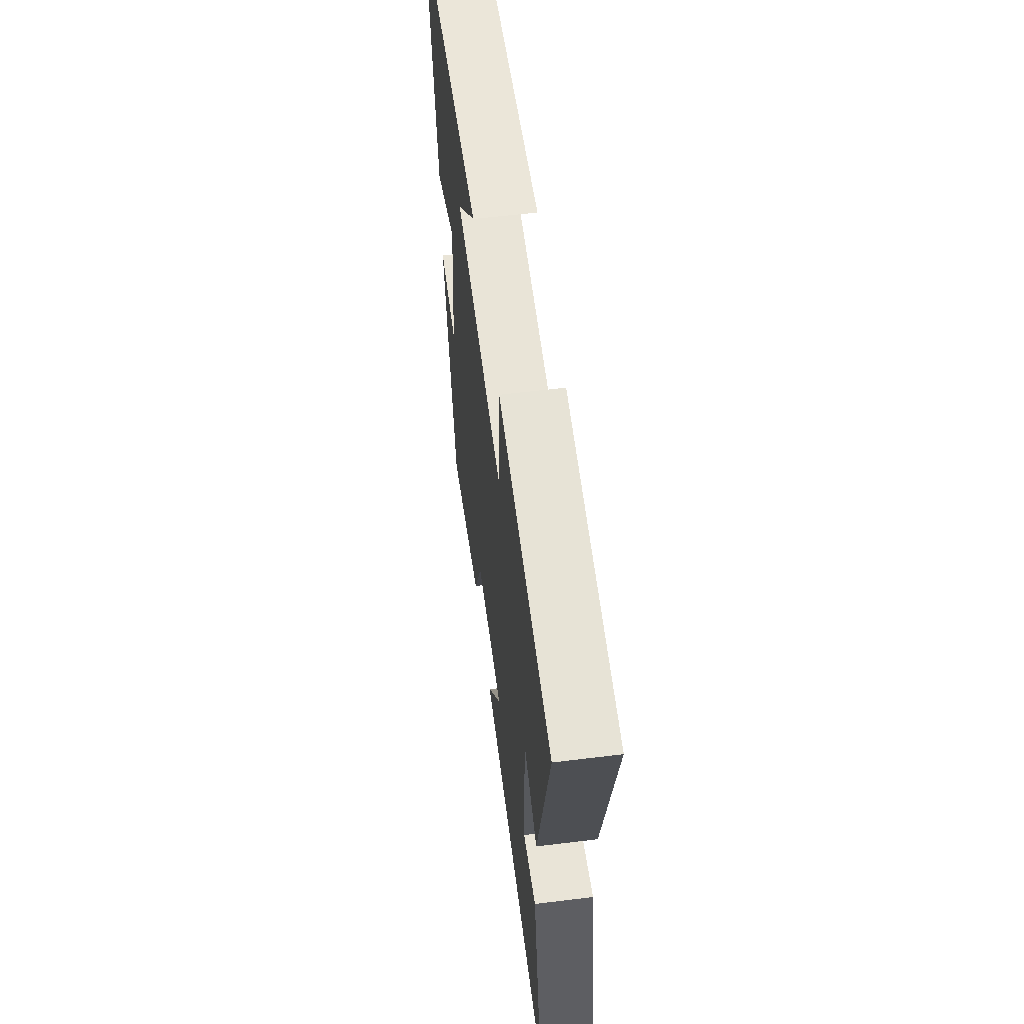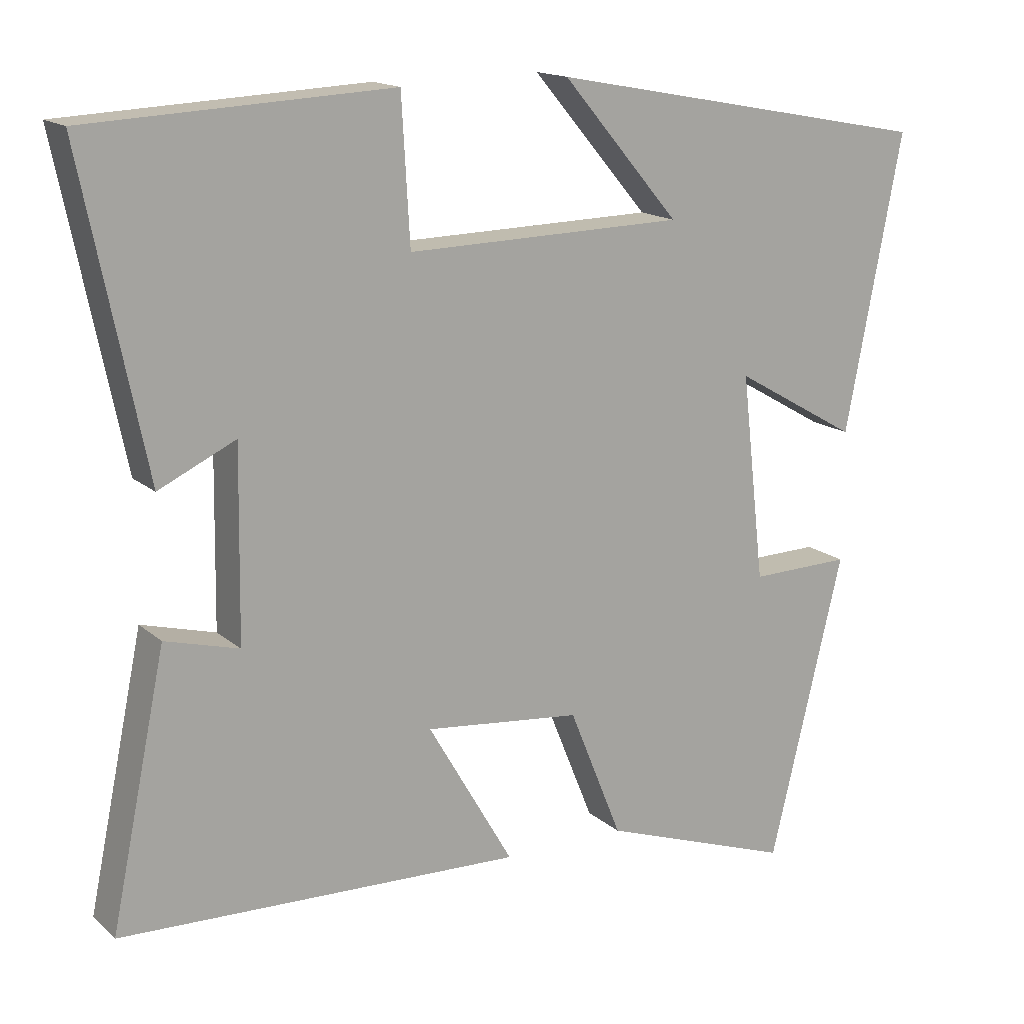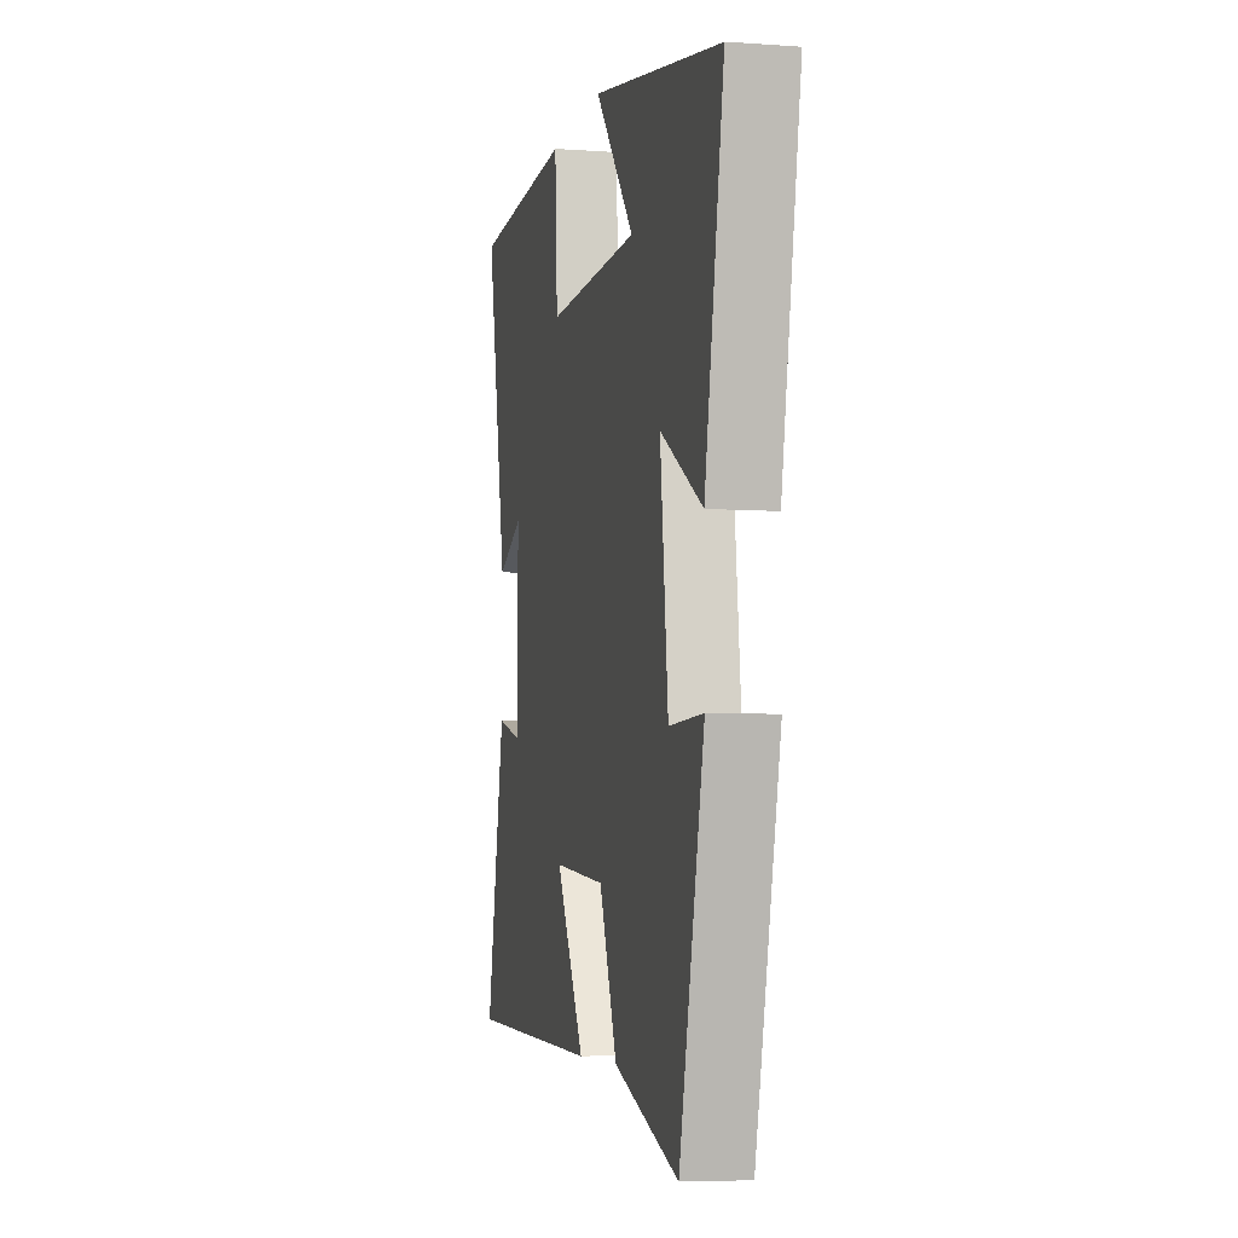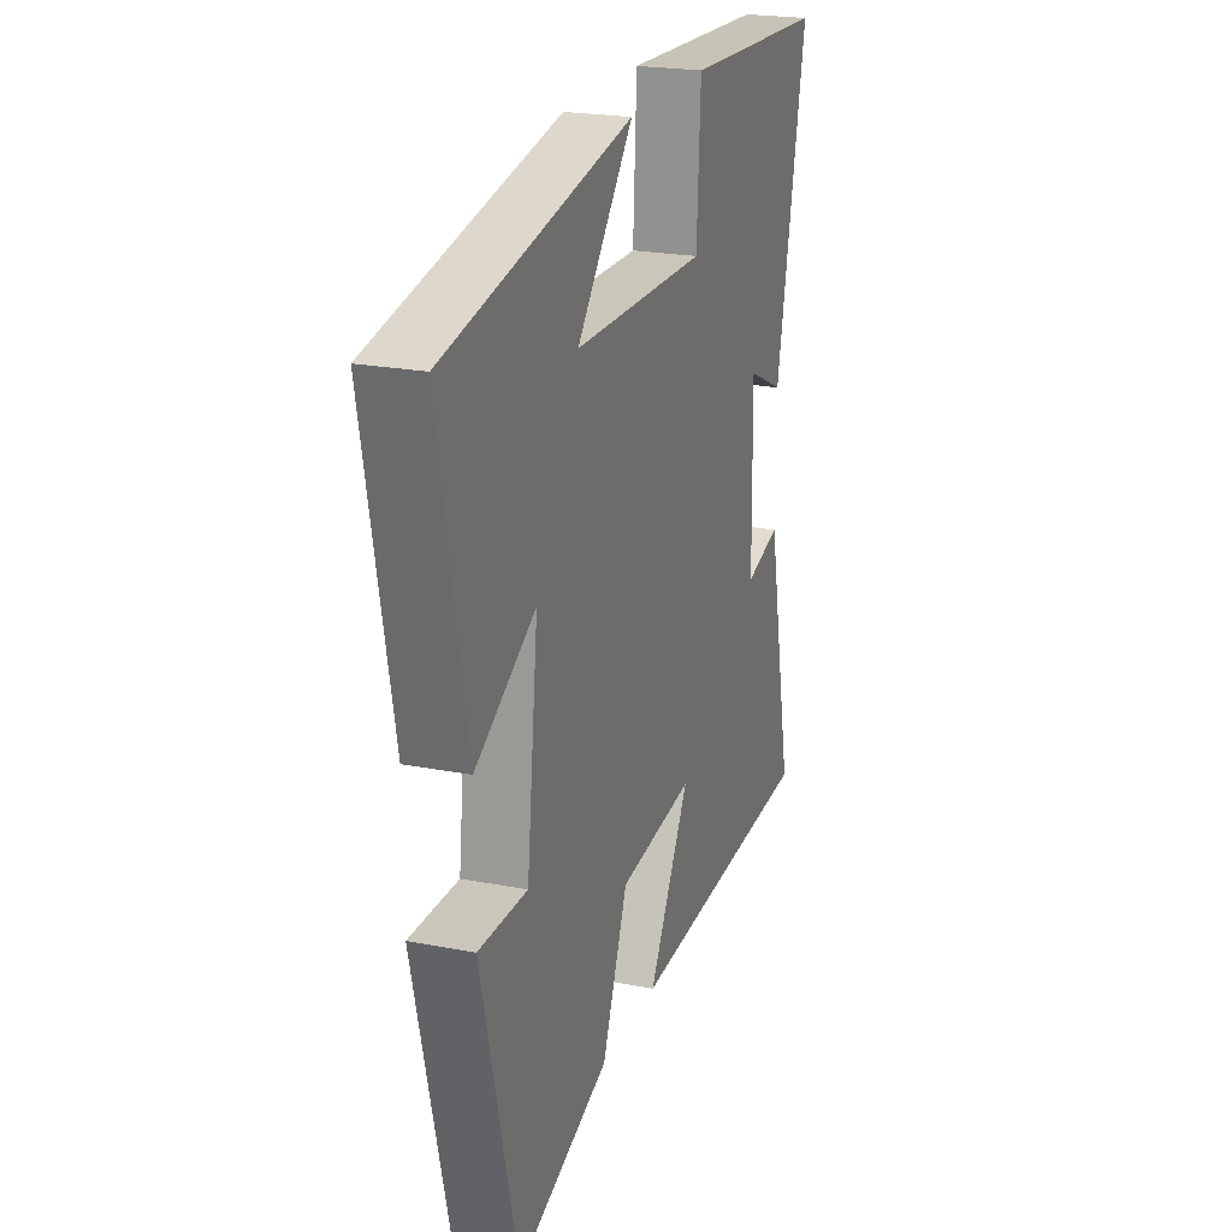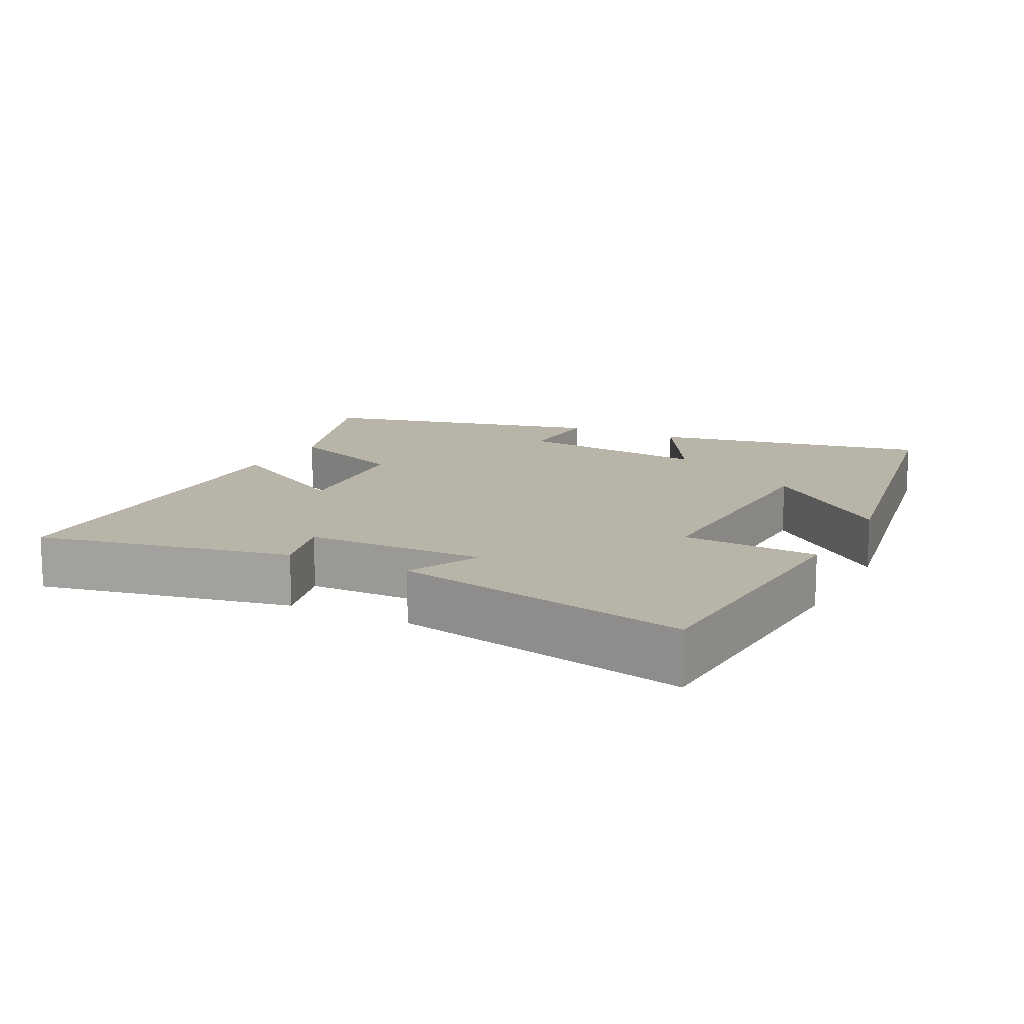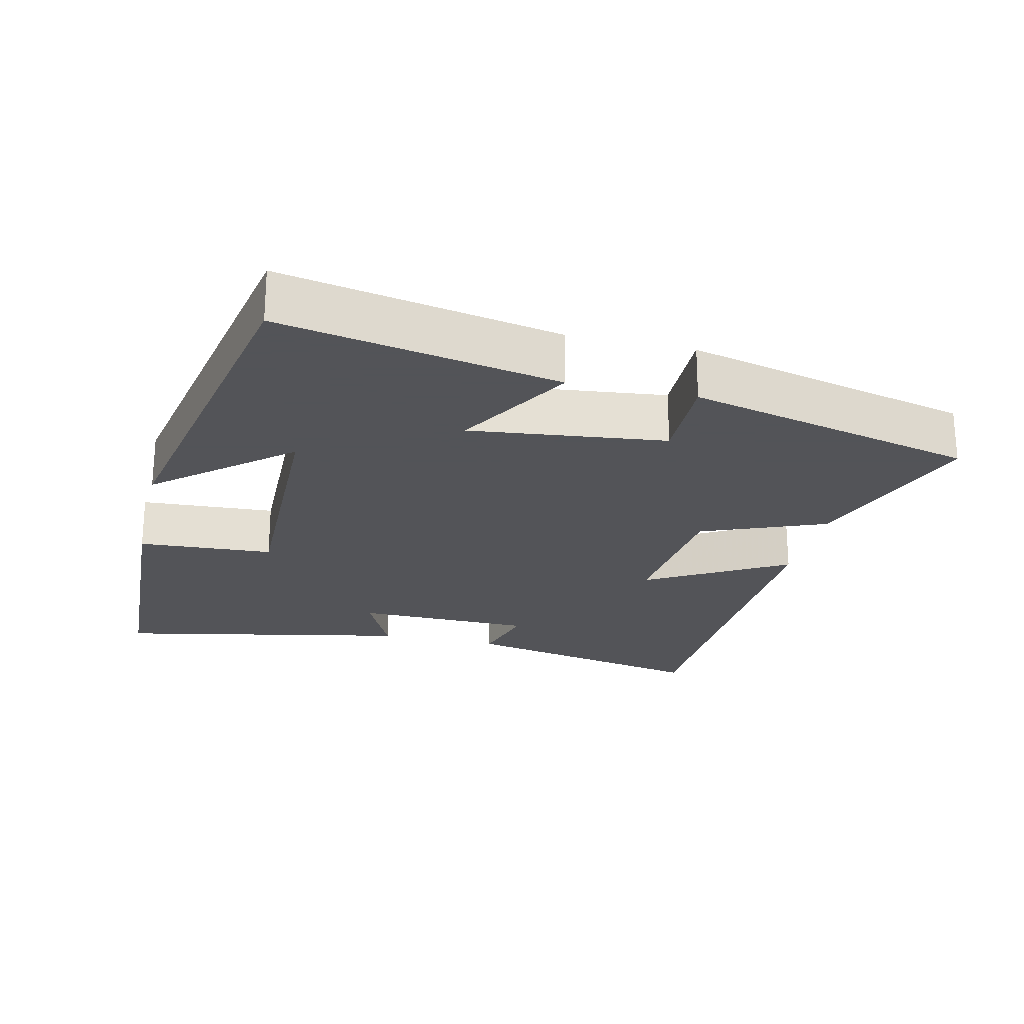
<metadata>
{"format":"obj","ext":"obj","renderer":"f3d","projection":"perspective","resolution":1024,"background":"white","views":[{"elev":60.0,"azim":-97.2,"up":"+Z"},{"elev":15.8,"azim":-30.9,"up":"+Z"},{"elev":-5.7,"azim":77.5,"up":"+Z"},{"elev":22.3,"azim":108.6,"up":"+Z"},{"elev":13.0,"azim":-62.6,"up":"+Y"},{"elev":-23.4,"azim":76.8,"up":"+Y"}]}
</metadata>
<code>
v 0.4 0.07 -0.591
v 0.139 0.07 -0.5
v 0.067 0.07 -0.322
v -0.145 0.07 -0.3
v -0.029 0.07 -0.5
v -0.575 0.07 -0.481
v -0.5 0.07 -0.121
v -0.4 0.07 -0.148
v -0.396 0.07 0.108
v -0.5 0.07 0.059
v -0.586 0.07 0.48
v -0.176 0.07 0.5
v -0.165 0.07 0.306
v 0.211 0.07 0.314
v 0.052 0.07 0.5
v 0.577 0.07 0.401
v 0.5 0.07 0.002
v 0.331 0.07 0.099
v 0.363 0.07 -0.181
v 0.5 0.07 -0.178
v 0.4 0 -0.591
v 0.139 0 -0.5
v 0.067 0 -0.322
v -0.145 0 -0.3
v -0.029 0 -0.5
v -0.575 0 -0.481
v -0.5 0 -0.121
v -0.4 0 -0.148
v -0.396 0 0.108
v -0.5 0 0.059
v -0.586 0 0.48
v -0.176 0 0.5
v -0.165 0 0.306
v 0.211 0 0.314
v 0.052 0 0.5
v 0.577 0 0.401
v 0.5 0 0.002
v 0.331 0 0.099
v 0.363 0 -0.181
v 0.5 0 -0.178
f 1 2 3
f 20 1 3
f 19 20 3
f 18 19 3 4
f 16 17 18
f 16 18 4
f 14 15 16
f 14 16 4
f 13 14 4
f 11 12 13
f 10 11 13
f 9 10 13
f 8 9 13 4
f 6 7 8
f 5 6 8
f 4 5 8
f 23 22 21
f 23 21 40
f 23 40 39
f 24 23 39 38
f 38 37 36
f 24 38 36
f 36 35 34
f 24 36 34
f 24 34 33
f 33 32 31
f 33 31 30
f 33 30 29
f 24 33 29 28
f 28 27 26
f 28 26 25
f 28 25 24
f 1 21 22 2
f 2 22 23 3
f 3 23 24 4
f 4 24 25 5
f 5 25 26 6
f 6 26 27 7
f 7 27 28 8
f 8 28 29 9
f 9 29 30 10
f 10 30 31 11
f 11 31 32 12
f 12 32 33 13
f 13 33 34 14
f 14 34 35 15
f 15 35 36 16
f 16 36 37 17
f 17 37 38 18
f 18 38 39 19
f 19 39 40 20
f 20 40 21 1

</code>
